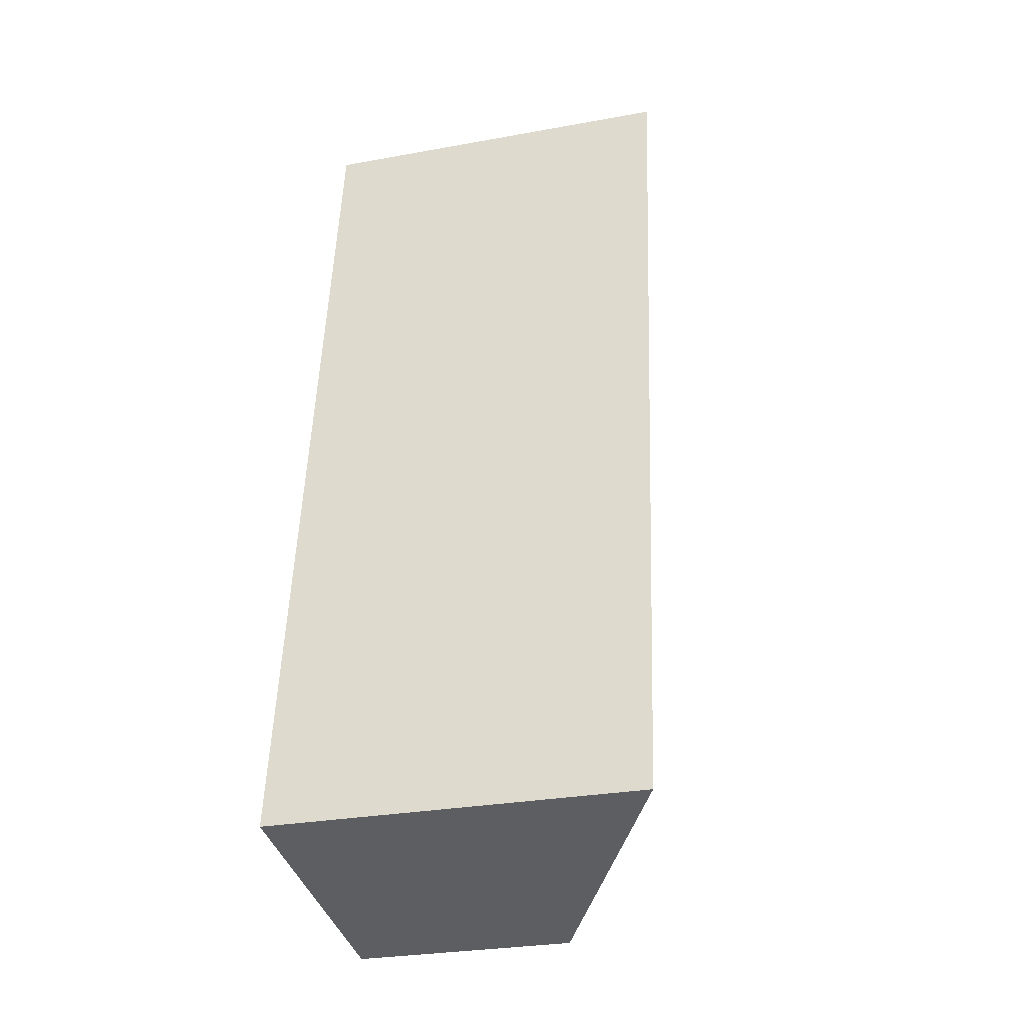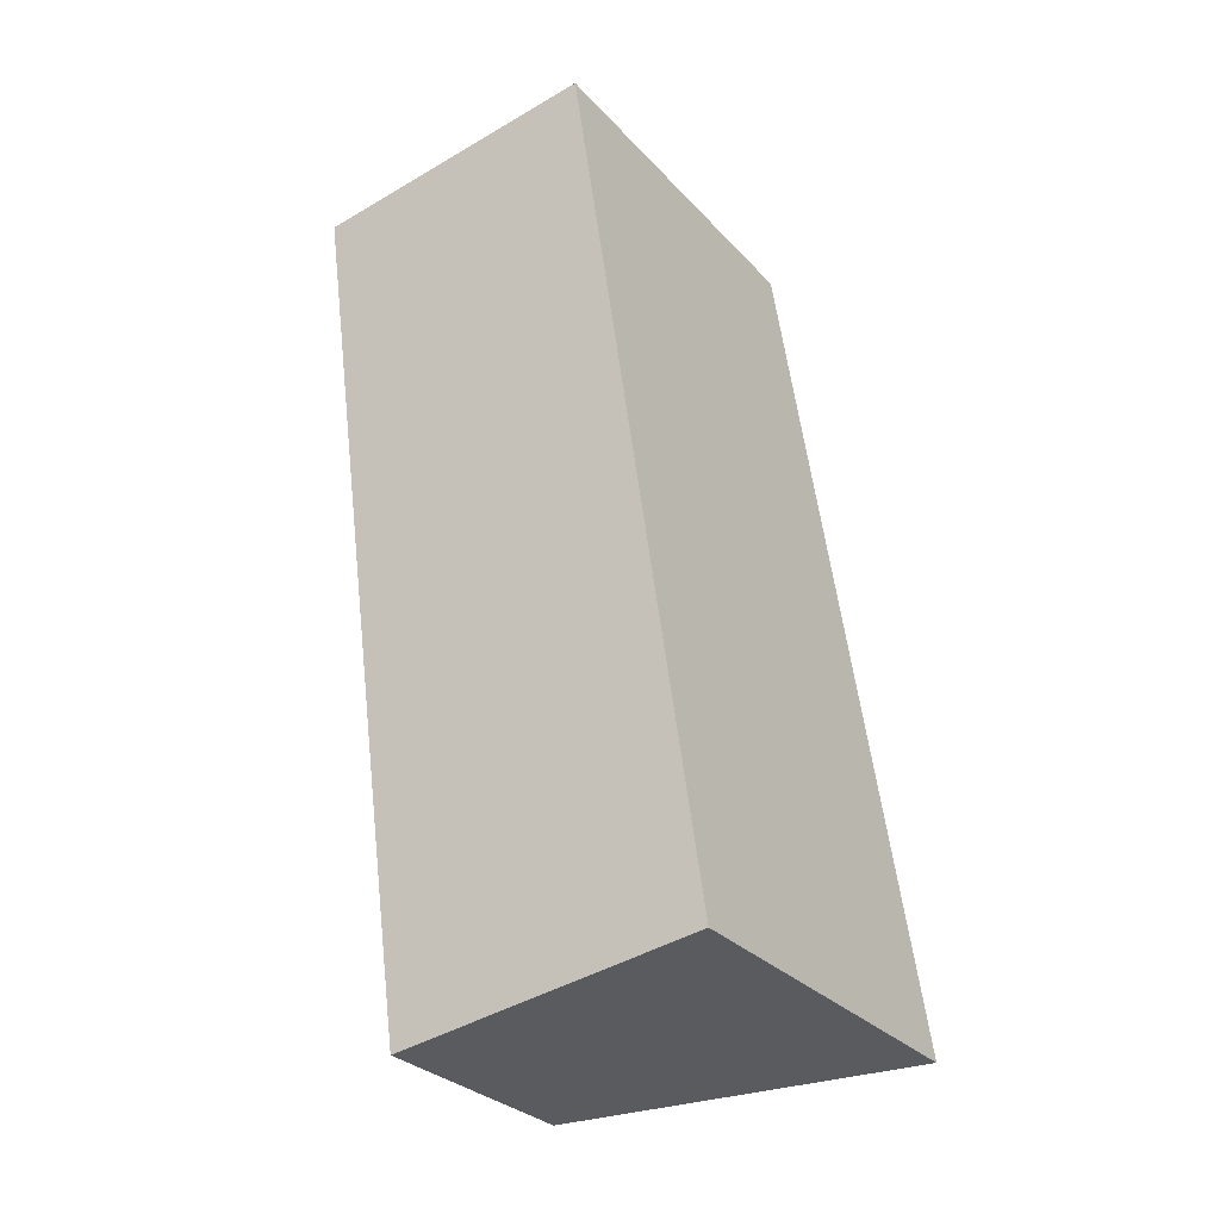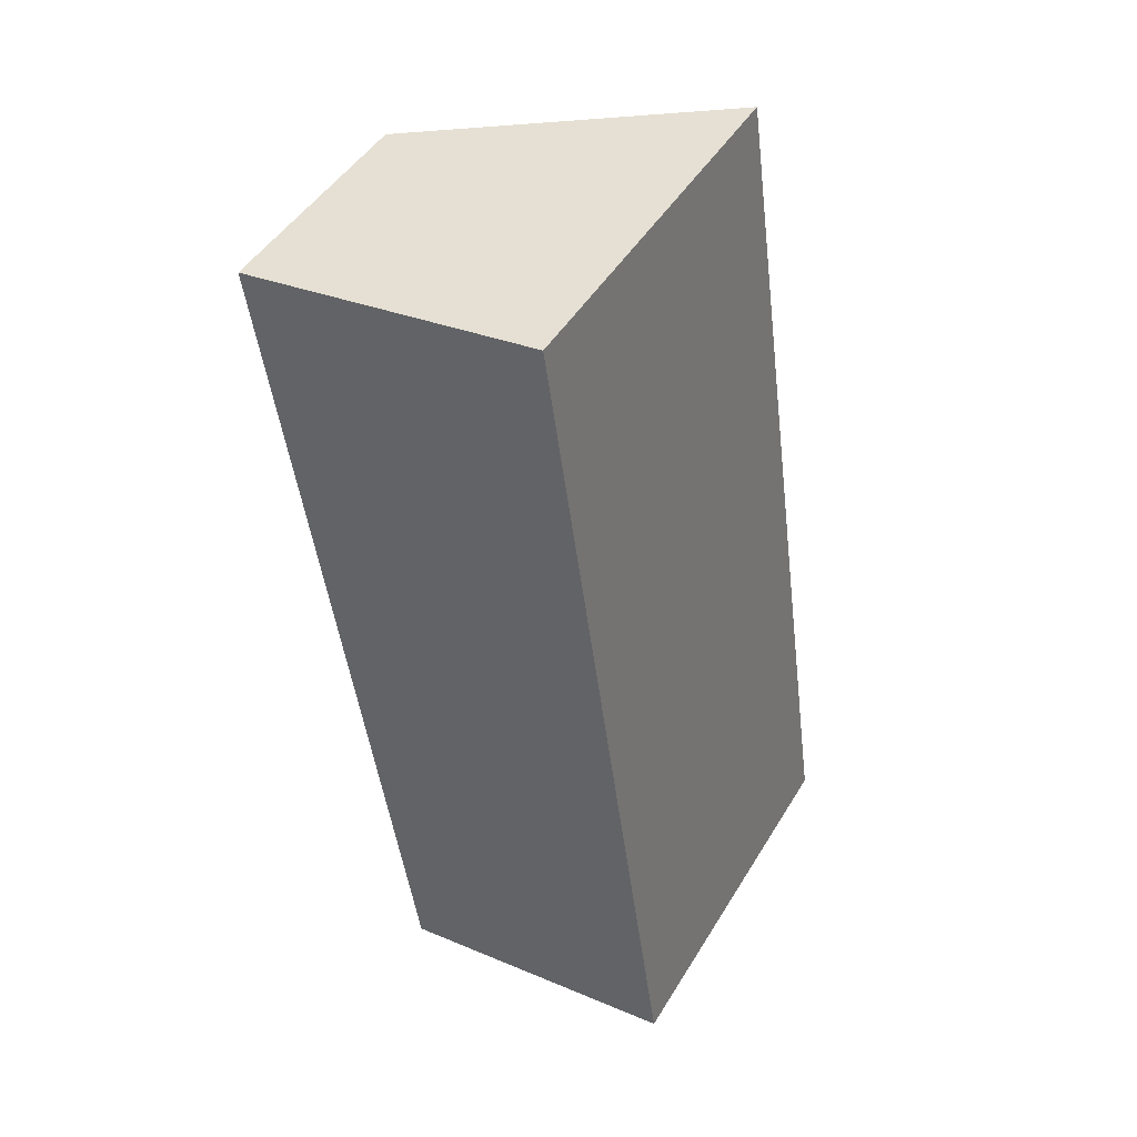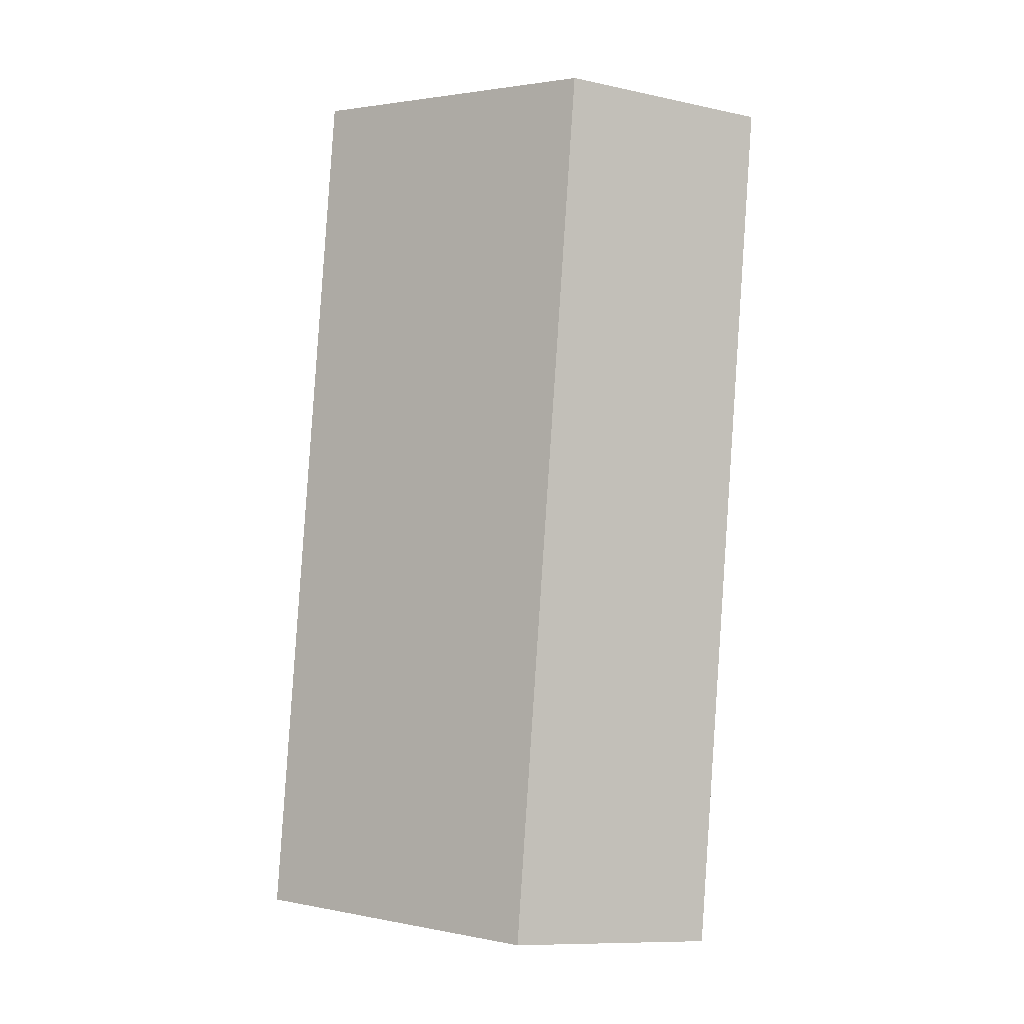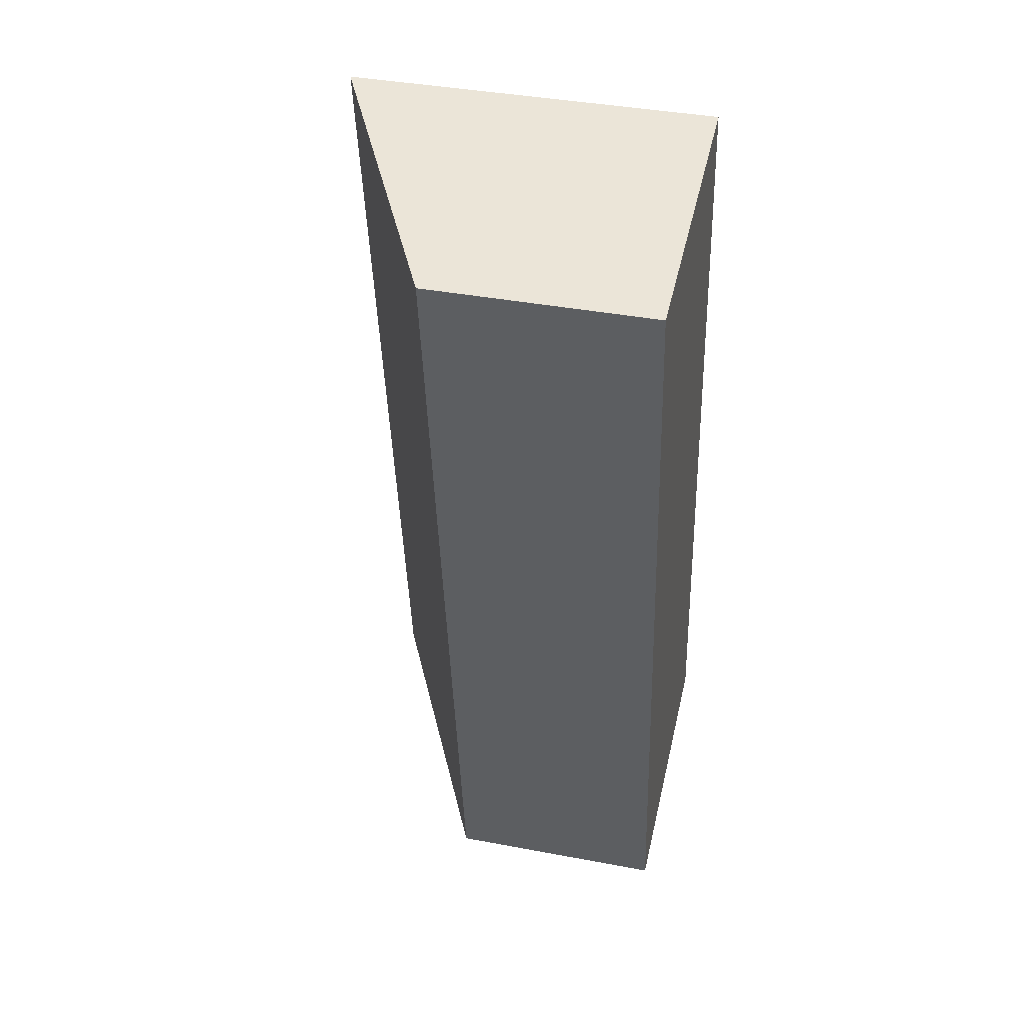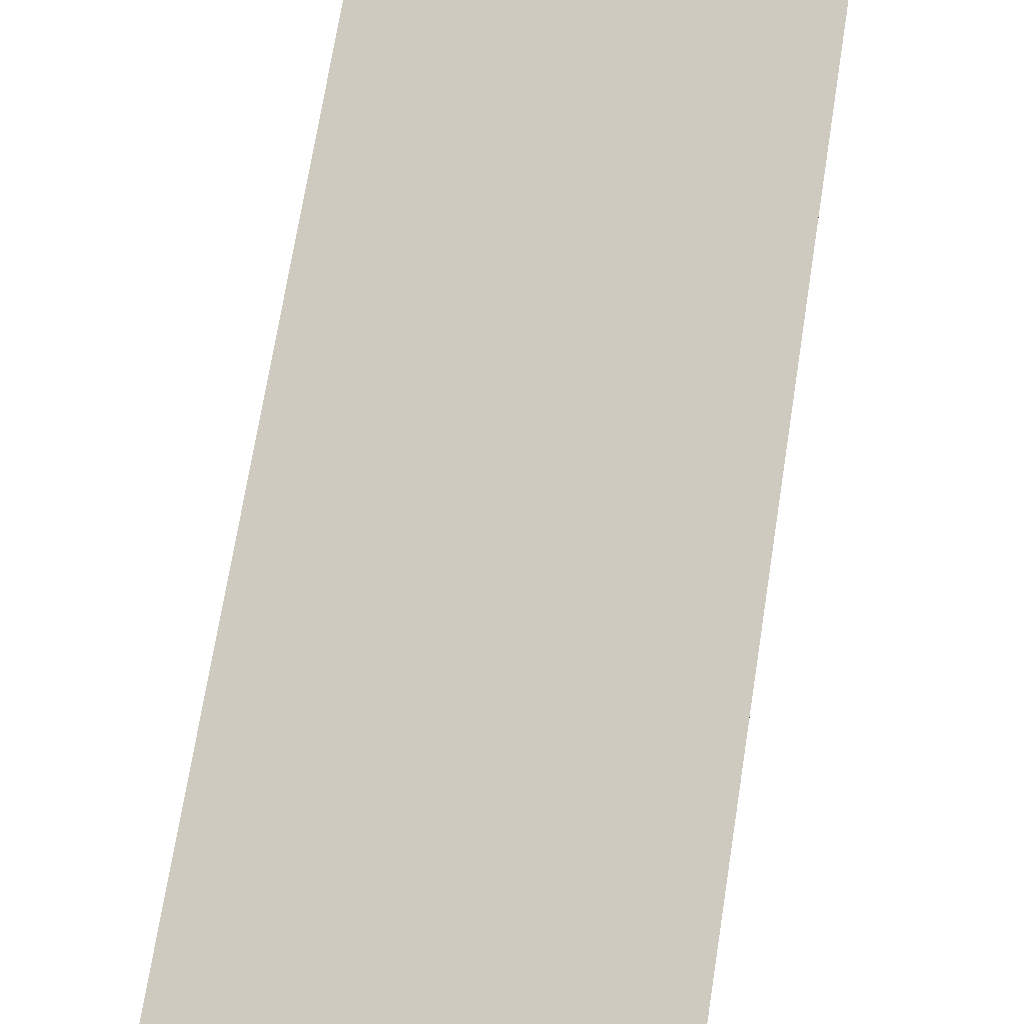
<metadata>
{"format":"obj","ext":"obj","renderer":"f3d","projection":"perspective","resolution":1024,"background":"white","views":[{"elev":-29.4,"azim":105.0,"up":"+Z"},{"elev":-29.7,"azim":33.7,"up":"+Z"},{"elev":47.1,"azim":29.8,"up":"+Z"},{"elev":-10.5,"azim":-118.1,"up":"+Z"},{"elev":39.9,"azim":-76.9,"up":"+Z"},{"elev":67.5,"azim":0.7,"up":"+Y"}]}
</metadata>
<code>
v  2.556 4.514 -17.88
v  5.933 7.478 0.848
v  8.489 7.478 -17.03
v  0 4.514 2.764e-16
v  8.489 1.043e-15 -17.03
v  2.556 1.095e-15 -17.88
v  0 0 0
v  5.933 -5.193e-17 0.848
g defaultobject
f 1 2 3
f 2 1 4
f 5 1 3
f 1 5 6
f 6 4 1
f 4 6 7
f 4 8 2
f 8 4 7
f 8 3 2
f 3 8 5
f 8 6 5
f 6 8 7

</code>
